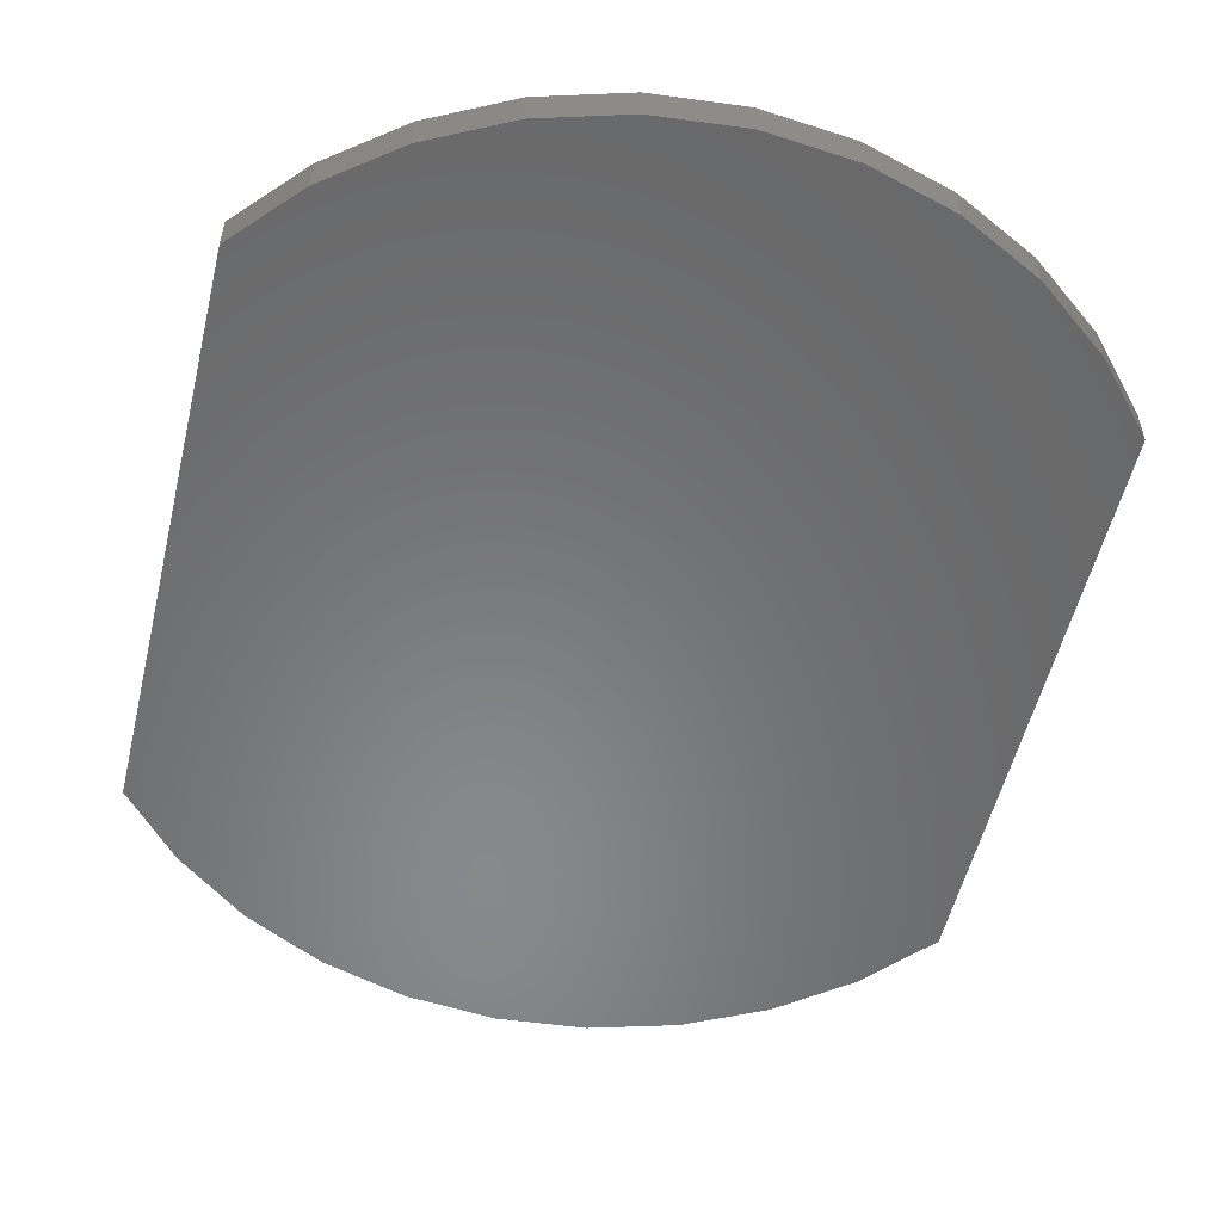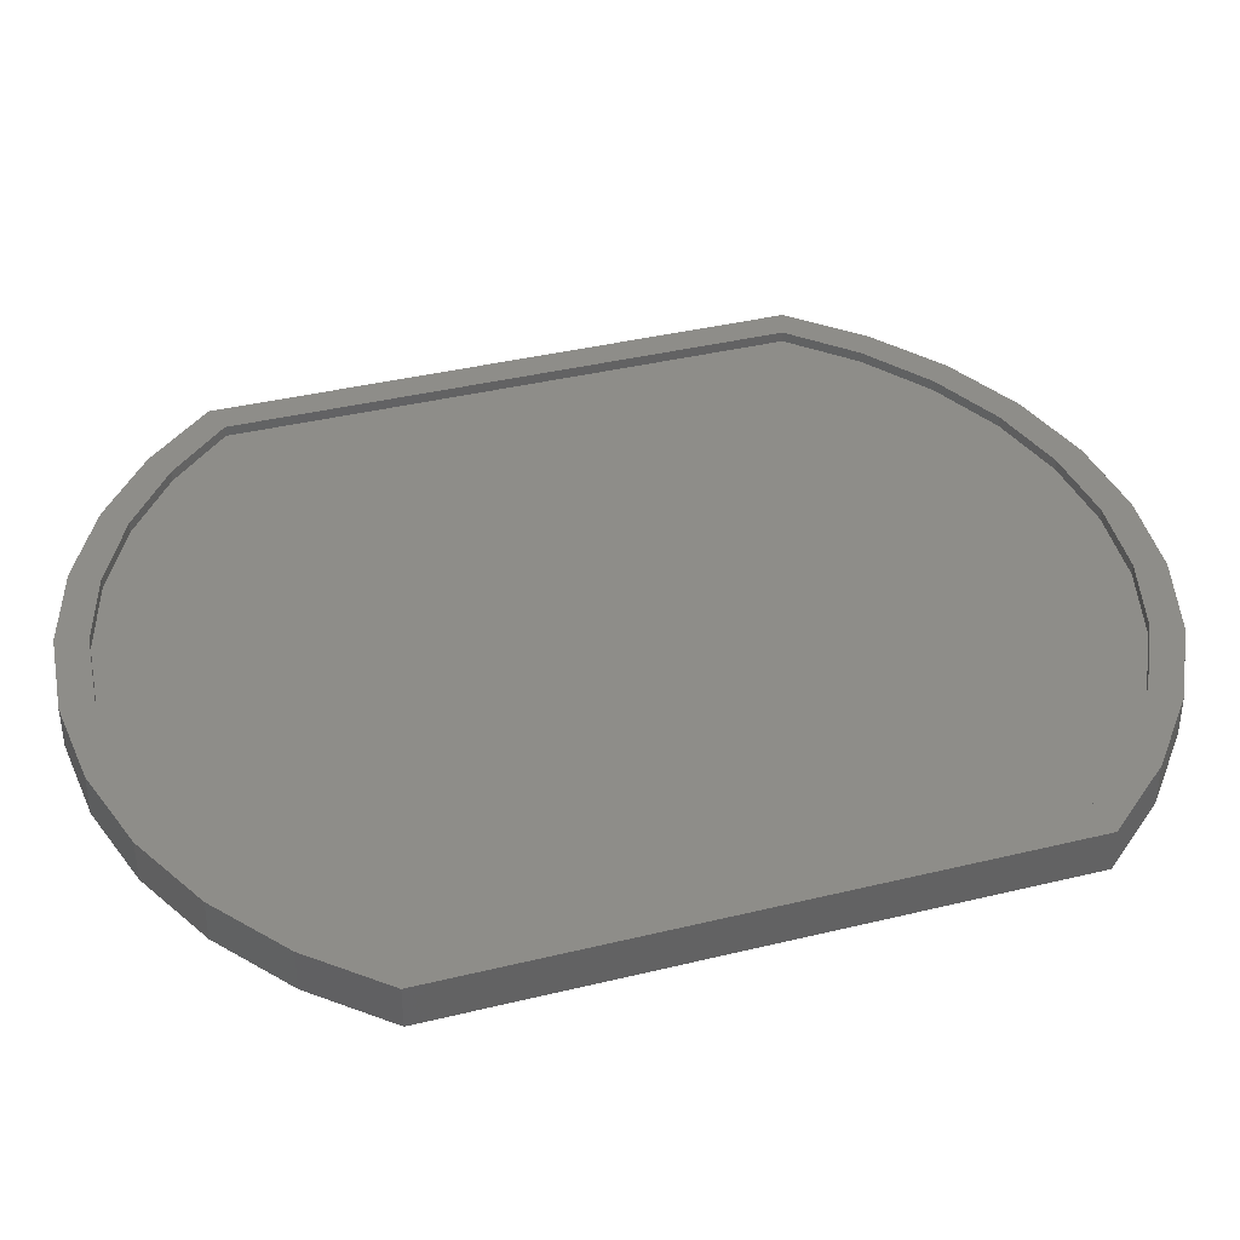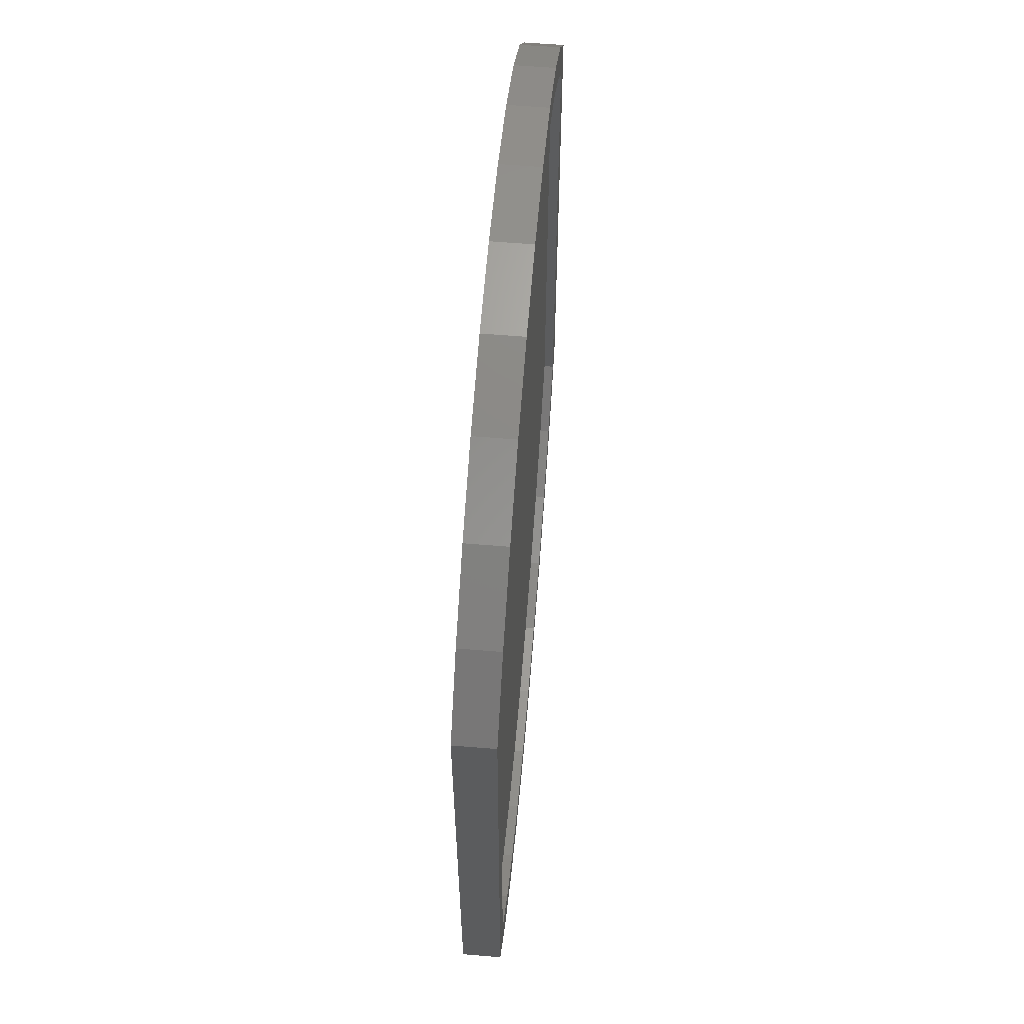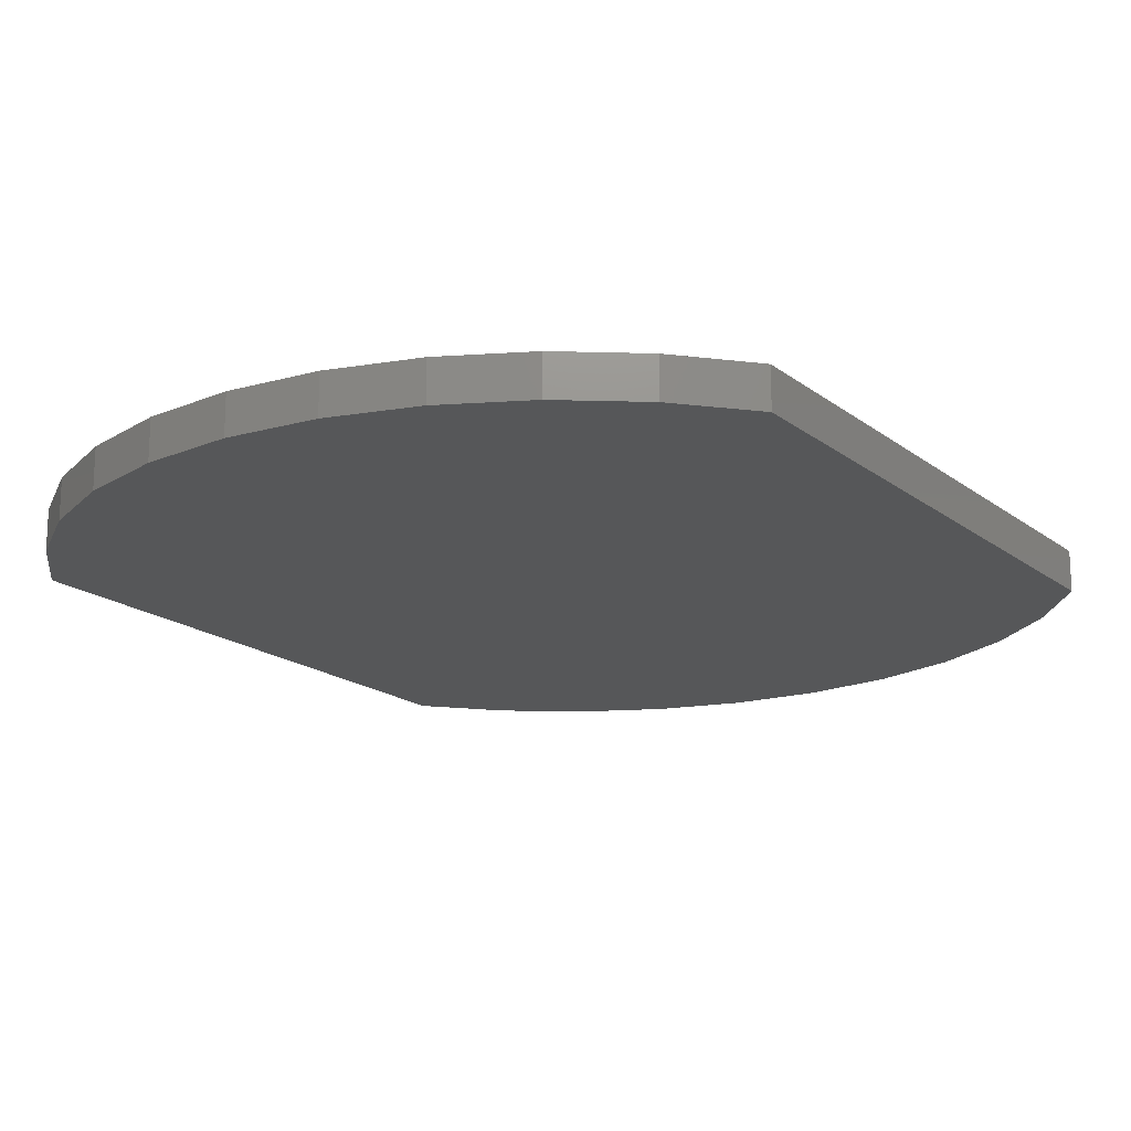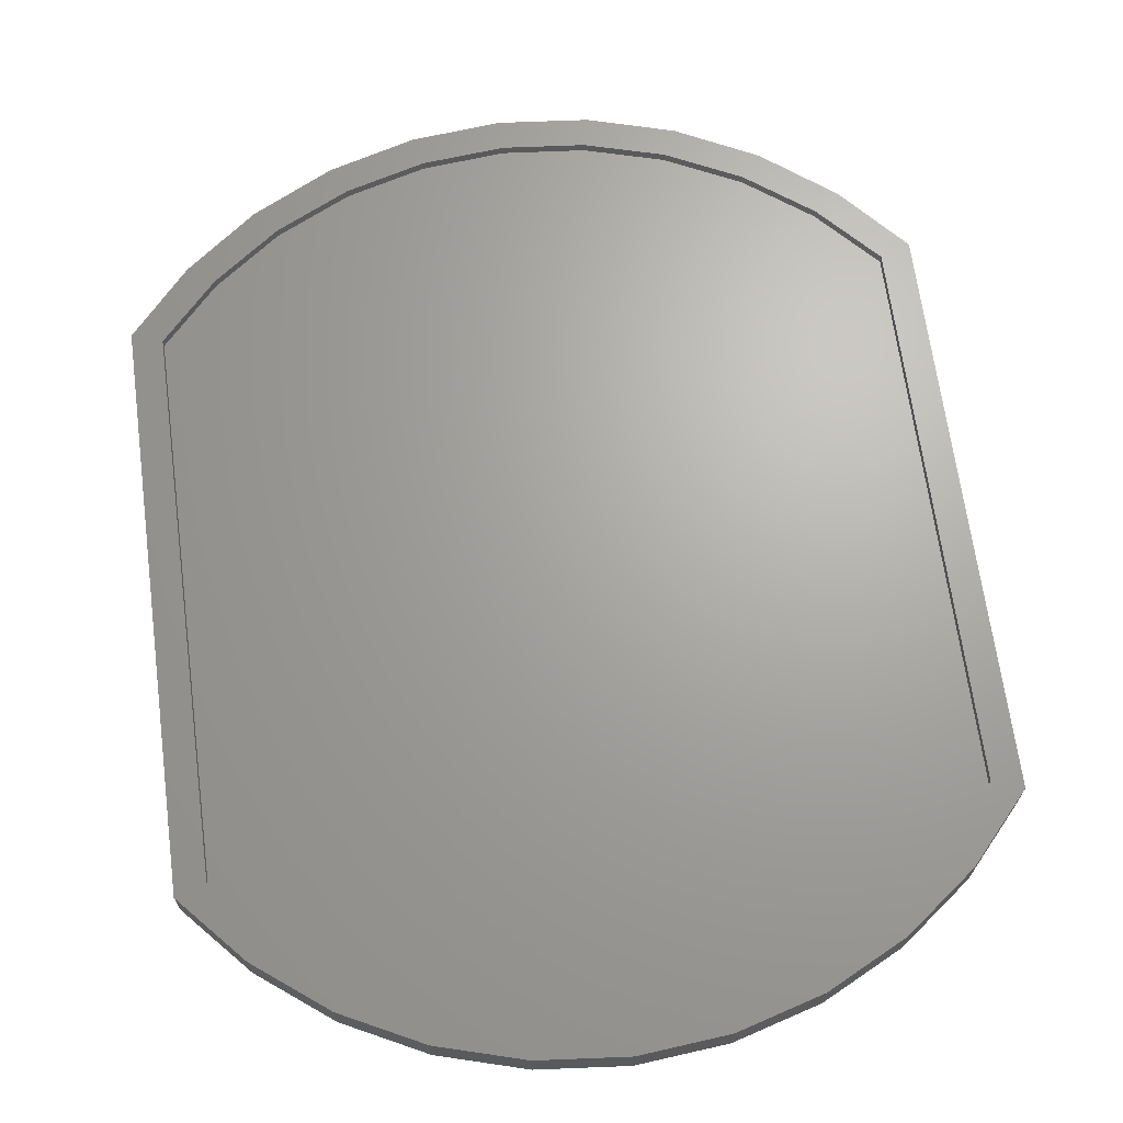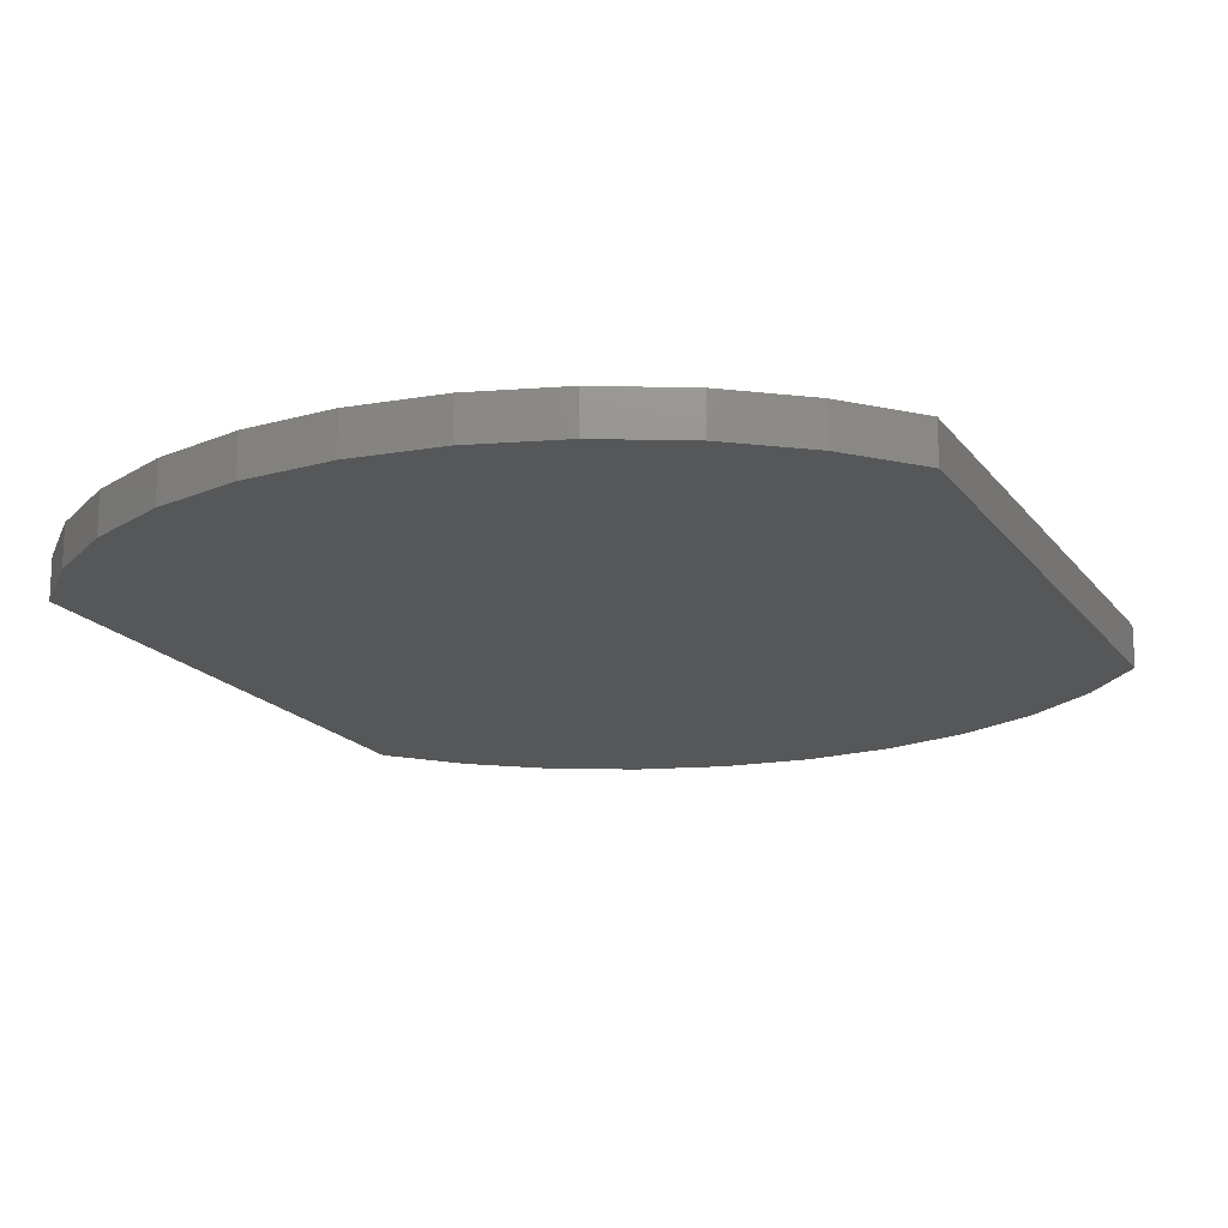
<metadata>
{"format":"stl","ext":"stl","renderer":"f3d","projection":"perspective","resolution":1024,"background":"white","views":[{"elev":-55.0,"azim":166.5,"up":"+Y"},{"elev":38.9,"azim":-107.0,"up":"+Y"},{"elev":61.2,"azim":94.8,"up":"+Z"},{"elev":-17.6,"azim":34.3,"up":"+Y"},{"elev":67.2,"azim":172.4,"up":"+Y"},{"elev":-17.2,"azim":24.4,"up":"+Y"}]}
</metadata>
<code>
# stl→obj: 88 verts, 172 faces
v -0.2708 0.0625 -0.6982
v -0.2481 0.0625 -0.6568
v -0.1242 0.0625 -0.6915
v 0.003906 0.0625 -0.7032
v 0.2559 0.0625 0.6584
v 0.132 0.0625 0.6931
v 0.2786 0.0625 0.6999
v 0.2559 0.0625 -0.6568
v 0.4041 0.0625 -0.6351
v 0.2786 0.0625 -0.6982
v 0.132 0.0625 -0.6915
v -0.2708 0.0625 0.6999
v -0.1359 0.0625 0.7386
v 0.003906 0.0625 0.7517
v 0.003906 0.0625 0.7048
v -0.1242 0.0625 0.6931
v -0.2481 0.0625 0.6584
v -0.3963 0.0625 0.6367
v -0.3636 0.0625 0.6018
v -0.4669 0.0625 0.5252
v -0.5078 0.0625 0.5515
v -0.5547 0.0625 0.4312
v -0.6016 0.0625 0.447
v -0.5547 0.0625 -0.4296
v -0.6016 0.0625 -0.4453
v -0.4669 0.0625 -0.5236
v -0.5078 0.0625 -0.5498
v -0.3636 0.0625 -0.6002
v -0.3963 0.0625 -0.6351
v -0.1359 0.0625 -0.737
v 0.003906 0.0625 -0.7501
v 0.1437 0.0625 -0.737
v 0.1437 0.0625 0.7386
v 0.3714 0.0625 -0.6002
v 0.4747 0.0625 -0.5236
v 0.5156 0.0625 -0.5498
v 0.5625 0.0625 -0.4296
v 0.6094 0.0625 -0.4453
v 0.5625 0.0625 0.4312
v 0.6094 0.0625 0.447
v 0.4747 0.0625 0.5252
v 0.5156 0.0625 0.5515
v 0.3714 0.0625 0.6018
v 0.4041 0.0625 0.6367
v 0.132 0.04688 -0.6915
v 0.2559 0.04688 -0.6568
v 0.3714 0.04688 -0.6002
v 0.4747 0.04688 -0.5236
v 0.5625 0.04688 -0.4296
v 0.003906 0.04688 -0.7032
v -0.1242 0.04688 -0.6915
v -0.2481 0.04688 -0.6568
v -0.3636 0.04688 -0.6002
v -0.4669 0.04688 -0.5236
v -0.5547 0.04688 -0.4296
v 0.5625 0.04688 0.4312
v -0.1242 0.04688 0.6931
v -0.2481 0.04688 0.6584
v -0.3636 0.04688 0.6018
v -0.4669 0.04688 0.5252
v -0.5547 0.04688 0.4312
v 0.003906 0.04688 0.7048
v 0.132 0.04688 0.6931
v 0.2559 0.04688 0.6584
v 0.3714 0.04688 0.6018
v 0.4747 0.04688 0.5252
v -0.1359 1.158e-16 0.7386
v 0.1437 1.468e-16 0.7386
v 0.003906 1.321e-16 0.7517
v 0.2786 1.597e-16 0.6999
v -0.2708 9.867e-17 0.6999
v 0.4041 1.701e-16 0.6367
v -0.3963 8.124e-17 0.6367
v 0.5156 1.777e-16 0.5515
v -0.5078 6.412e-17 0.5515
v 0.6094 1.84e-16 0.447
v -0.6016 4.791e-17 0.447
v 0.6094 1.325e-16 -0.4453
v -0.6016 -1.942e-18 -0.4453
v 0.5156 1.163e-16 -0.5498
v -0.5078 2.669e-18 -0.5498
v 0.4041 9.917e-17 -0.6351
v -0.3963 1.032e-17 -0.6351
v 0.2786 8.174e-17 -0.6982
v -0.2708 2.074e-17 -0.6982
v 0.1437 6.461e-17 -0.737
v -0.1359 3.357e-17 -0.737
v 0.003906 4.836e-17 -0.7501
f 1 2 3
f 4 1 3
f 5 6 7
f 8 9 10
f 11 8 10
f 10 4 11
f 12 13 14
f 12 14 15
f 12 15 16
f 12 16 17
f 12 17 18
f 17 19 18
f 18 19 20
f 18 20 21
f 21 20 22
f 21 22 23
f 23 22 24
f 23 24 25
f 25 24 26
f 25 26 27
f 27 26 28
f 27 28 29
f 29 28 2
f 29 2 1
f 1 4 30
f 30 4 31
f 4 10 31
f 31 10 32
f 6 15 7
f 7 15 14
f 7 14 33
f 8 34 9
f 9 34 35
f 9 35 36
f 36 35 37
f 36 37 38
f 38 37 39
f 38 39 40
f 40 39 41
f 40 41 42
f 42 41 43
f 42 43 44
f 44 43 5
f 44 5 7
f 4 45 11
f 11 45 46
f 11 46 8
f 8 46 47
f 8 47 34
f 34 47 48
f 34 48 35
f 35 48 49
f 35 49 37
f 45 4 50
f 50 4 3
f 50 3 51
f 51 3 2
f 51 2 52
f 52 2 28
f 52 28 53
f 53 28 26
f 53 26 54
f 54 26 24
f 54 24 55
f 37 49 39
f 39 49 56
f 15 57 16
f 16 57 58
f 16 58 17
f 17 58 59
f 17 59 19
f 19 59 60
f 19 60 20
f 20 60 61
f 20 61 22
f 57 15 62
f 62 15 6
f 62 6 63
f 63 6 5
f 63 5 64
f 64 5 43
f 64 43 65
f 65 43 41
f 65 41 66
f 66 41 39
f 66 39 56
f 22 61 24
f 24 61 55
f 62 63 57
f 50 51 45
f 45 51 52
f 45 52 46
f 46 52 53
f 46 53 47
f 47 53 54
f 47 54 48
f 48 54 55
f 48 55 49
f 49 55 61
f 49 61 56
f 56 61 60
f 56 60 66
f 66 60 59
f 66 59 65
f 65 59 58
f 65 58 64
f 64 58 57
f 64 57 63
f 67 68 69
f 68 67 70
f 70 67 71
f 70 71 72
f 72 71 73
f 72 73 74
f 74 73 75
f 74 75 76
f 76 75 77
f 76 77 78
f 78 77 79
f 78 79 80
f 80 79 81
f 80 81 82
f 82 81 83
f 82 83 84
f 84 83 85
f 84 85 86
f 86 85 87
f 86 87 88
f 23 25 77
f 77 25 79
f 23 77 21
f 21 77 75
f 21 75 18
f 18 75 73
f 18 73 12
f 12 73 71
f 12 71 13
f 13 71 67
f 13 67 14
f 14 67 69
f 14 69 33
f 33 69 68
f 33 68 7
f 7 68 70
f 7 70 44
f 44 70 72
f 44 72 42
f 42 72 74
f 42 74 40
f 40 74 76
f 38 40 78
f 78 40 76
f 38 78 36
f 36 78 80
f 36 80 9
f 9 80 82
f 9 82 10
f 10 82 84
f 10 84 32
f 32 84 86
f 32 86 31
f 31 86 88
f 31 88 30
f 30 88 87
f 30 87 1
f 1 87 85
f 1 85 29
f 29 85 83
f 29 83 27
f 27 83 81
f 27 81 25
f 25 81 79

</code>
